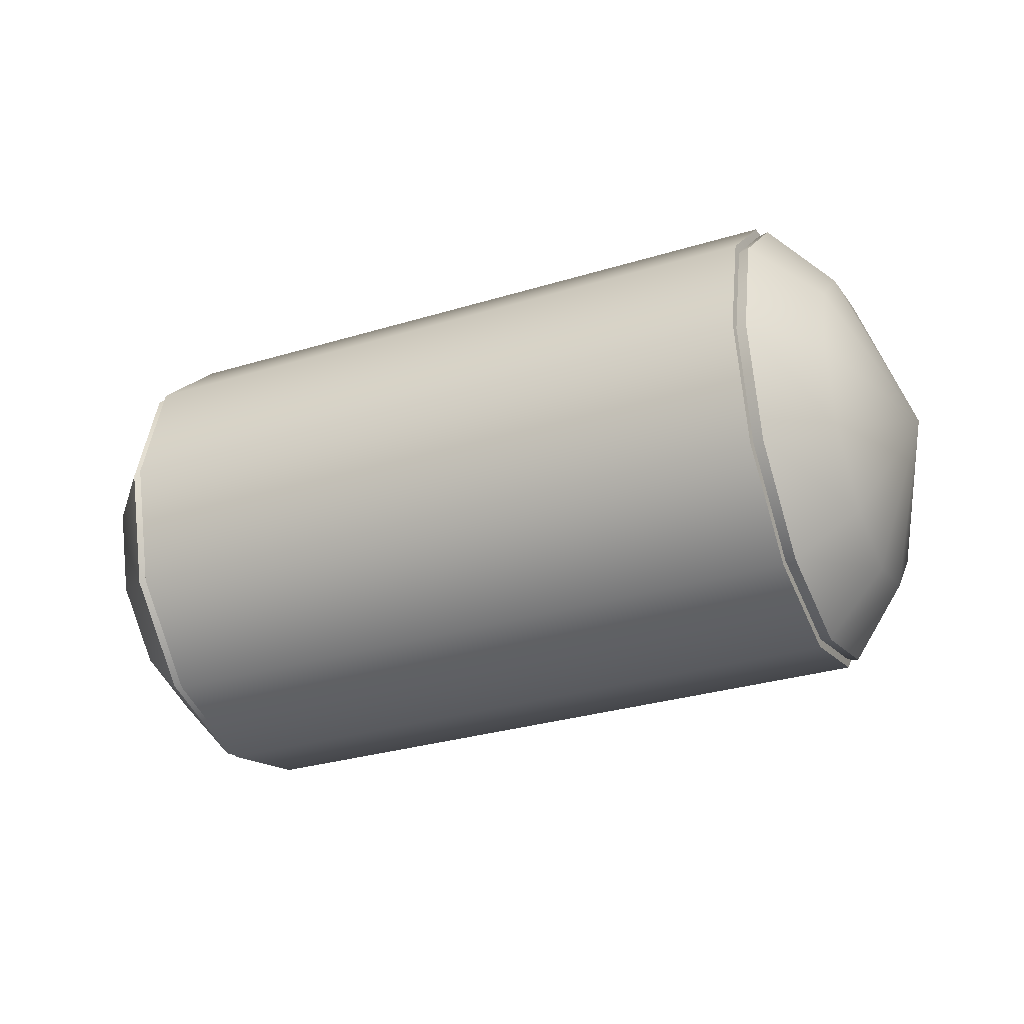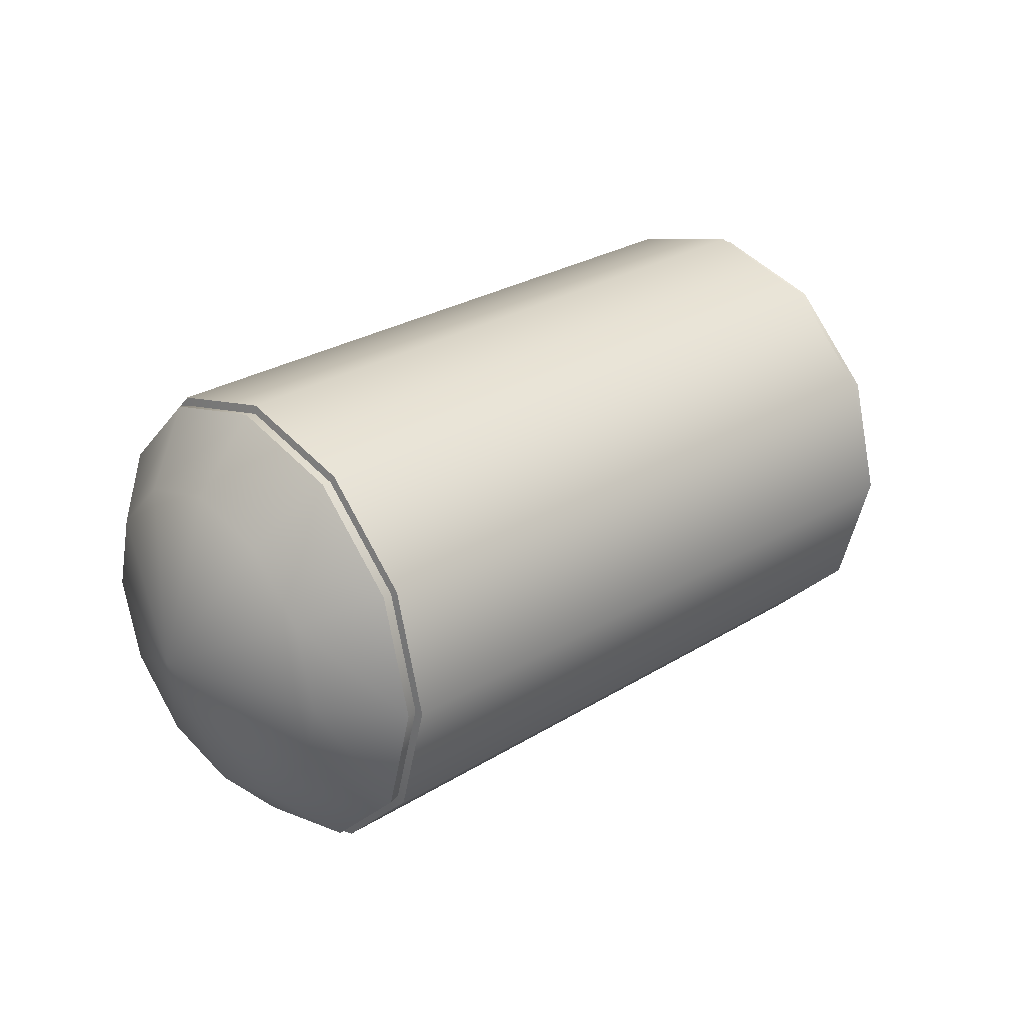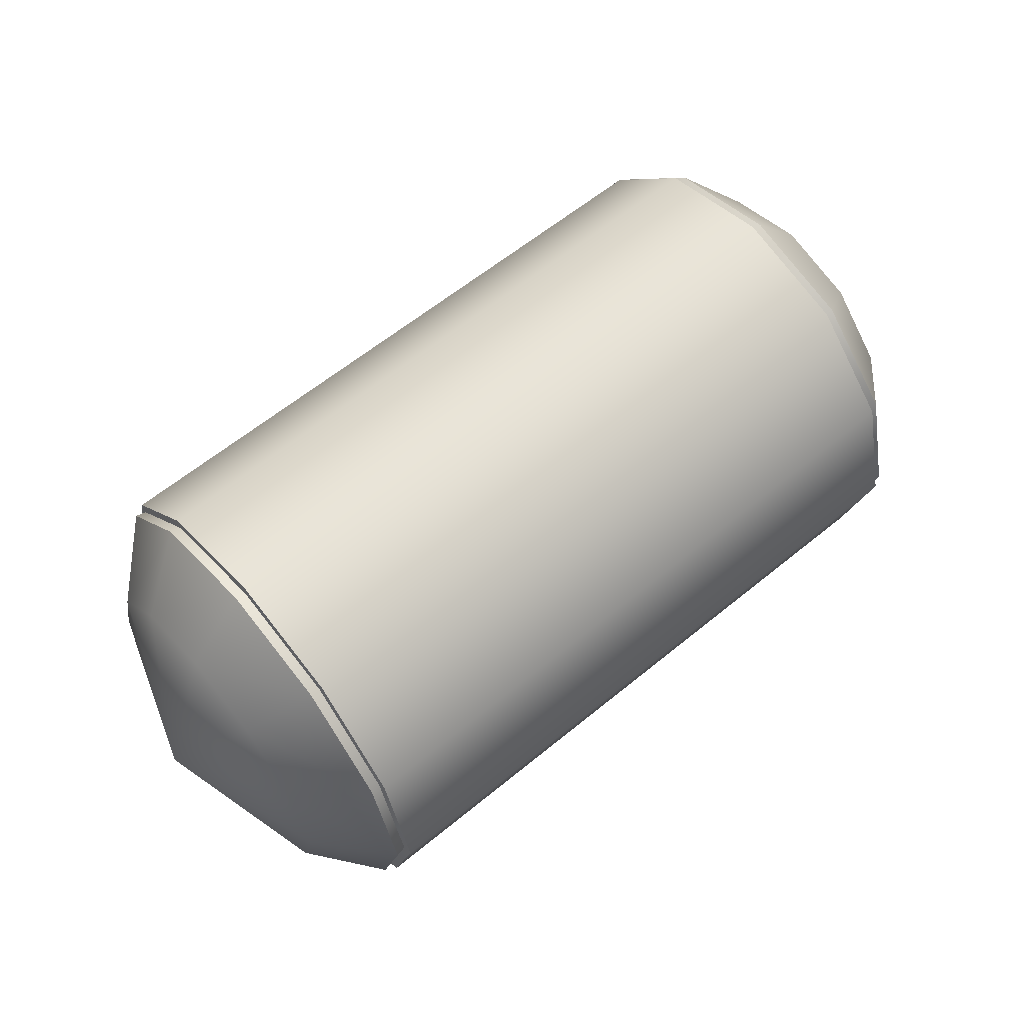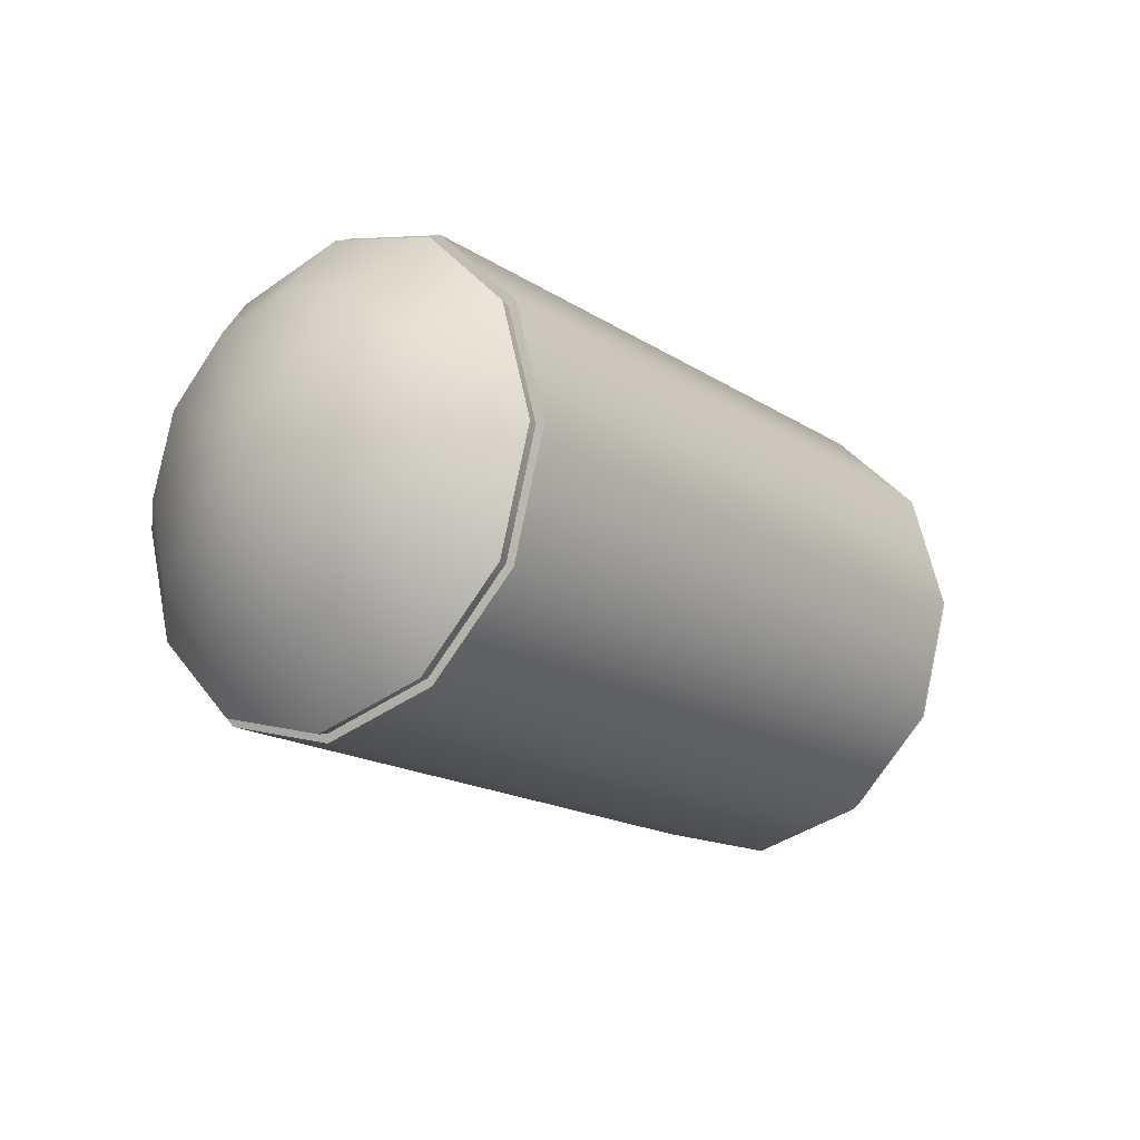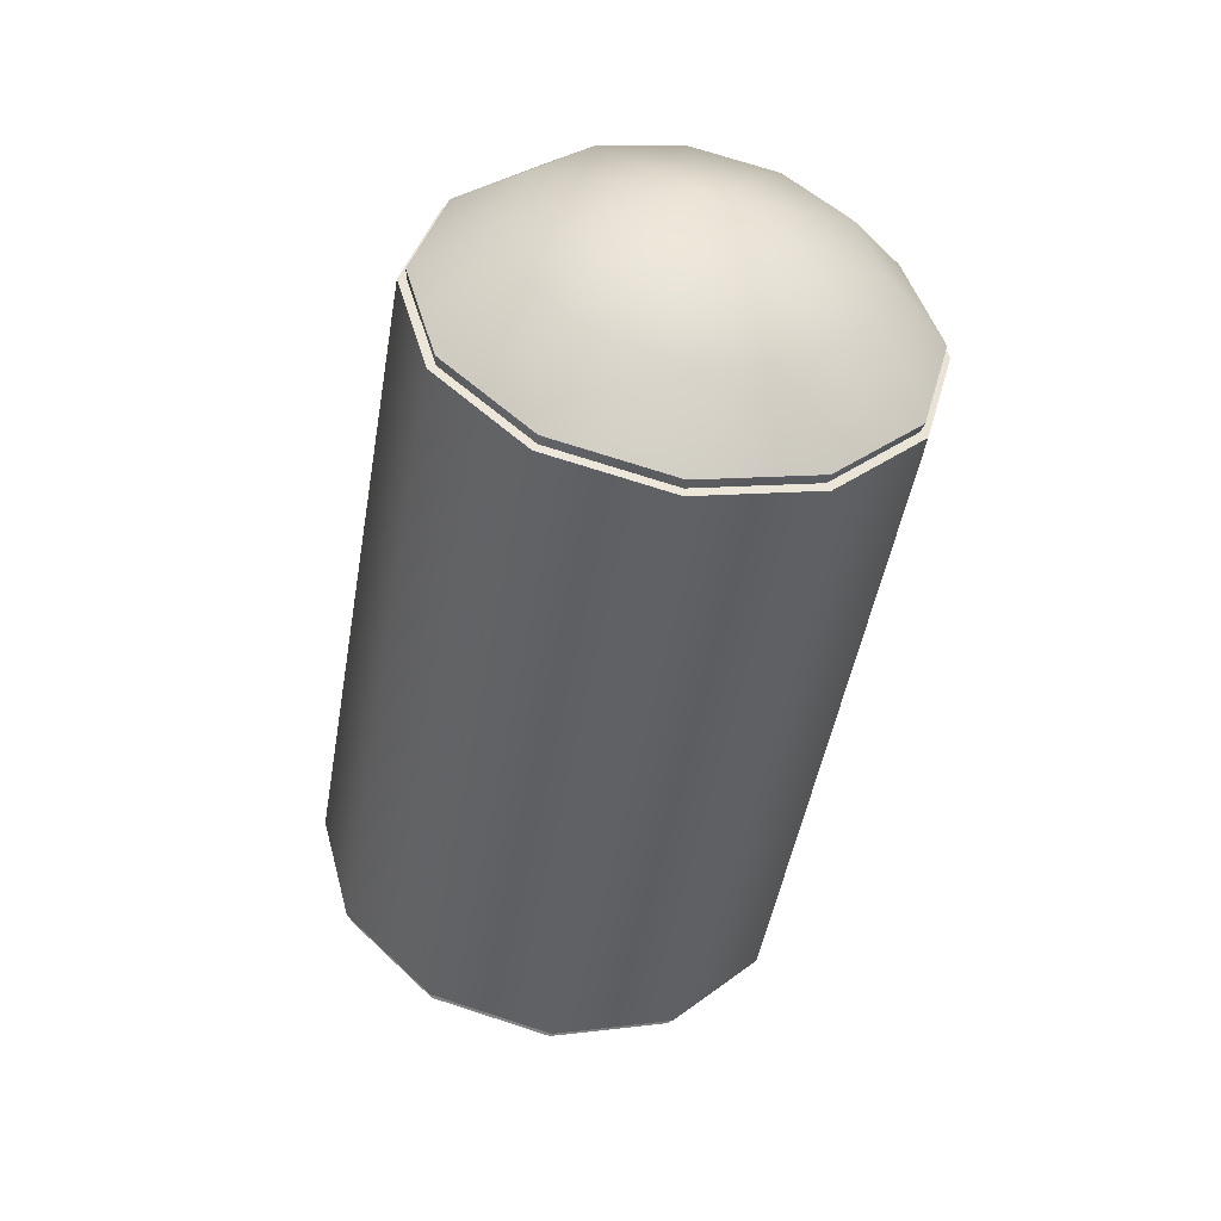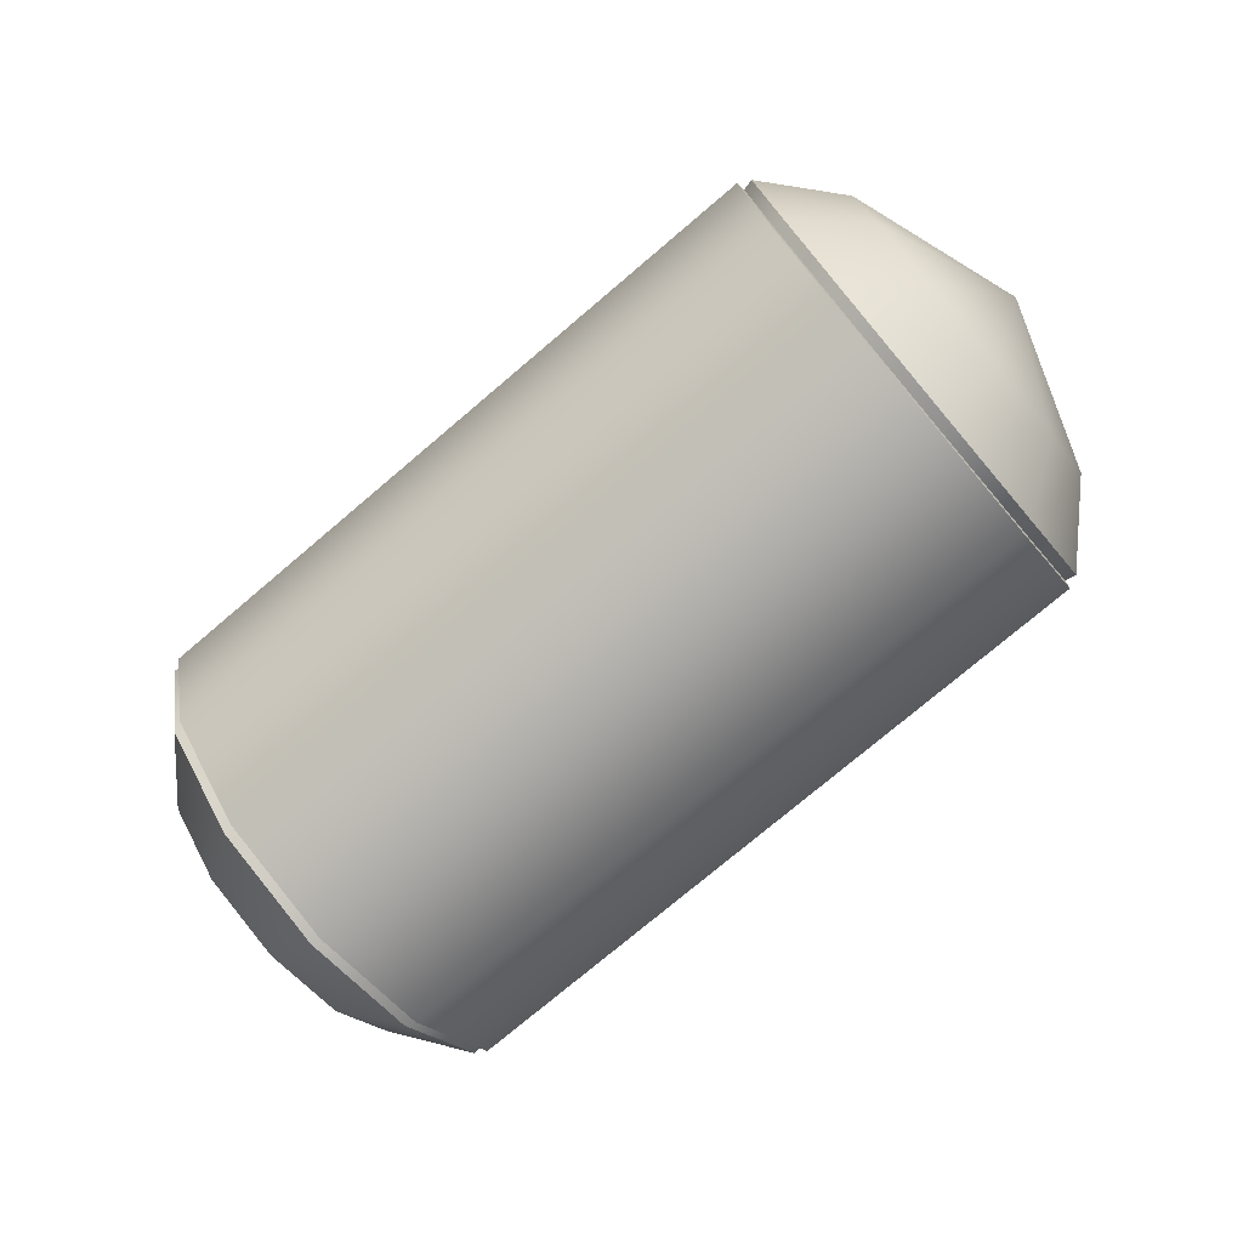
<metadata>
{"format":"obj","ext":"obj","renderer":"f3d","projection":"perspective","resolution":1024,"background":"white","views":[{"elev":-31.2,"azim":-156.6,"up":"+Y"},{"elev":28.2,"azim":137.2,"up":"+Y"},{"elev":61.0,"azim":-40.0,"up":"+Z"},{"elev":-17.3,"azim":128.3,"up":"+Z"},{"elev":-48.2,"azim":80.3,"up":"+Z"},{"elev":-75.8,"azim":40.3,"up":"+Z"}]}
</metadata>
<code>
v 24.86 15.28 -8.824
v 25.72 14.89 -8.599
v 24.86 8.824 -15.28
v 25.72 8.599 -14.89
v 24.86 2.2e-05 -17.65
v 25.72 2.1e-05 -17.2
v 24.86 -8.824 -15.28
v 25.72 -8.599 -14.89
v 24.86 -15.28 -8.824
v 25.72 -14.89 -8.599
v 24.86 -17.65 0
v 25.72 -17.2 0
v 24.86 -15.28 8.824
v 25.72 -14.89 8.599
v 24.86 -8.824 15.28
v 25.72 -8.599 14.89
v 24.86 2.2e-05 17.65
v 25.72 2.1e-05 17.2
v 24.86 8.824 15.28
v 25.72 8.599 14.89
v 24.86 15.28 8.824
v 25.72 14.89 8.599
v 24.86 17.65 0
v 25.72 17.2 0
v -24.86 15.28 -8.824
v -25.72 14.89 -8.599
v -24.86 8.824 -15.28
v -25.72 8.599 -14.89
v -24.86 2.2e-05 -17.65
v -25.72 2.1e-05 -17.2
v -24.86 -8.824 -15.28
v -25.72 -8.599 -14.89
v -24.86 -15.28 -8.824
v -25.72 -14.89 -8.599
v -24.86 -17.65 0
v -25.72 -17.2 0
v -24.86 -15.28 8.824
v -25.72 -14.89 8.599
v -24.86 -8.824 15.28
v -25.72 -8.599 14.89
v -24.86 2.2e-05 17.65
v -25.72 2.1e-05 17.2
v -24.86 8.824 15.28
v -25.72 8.599 14.89
v -24.86 15.28 8.824
v -25.72 14.89 8.599
v -24.86 17.65 0
v -25.72 17.2 0
v 30.09 10.51 -6.067
v 30.09 6.067 -10.51
v 34.17 2.3e-05 -1e-06
v 30.09 2.3e-05 -12.13
v 30.09 -6.067 -10.51
v 30.09 -10.51 -6.067
v 30.09 -12.13 -1e-06
v 30.09 -10.51 6.067
v 30.09 -6.067 10.51
v 30.09 2.3e-05 12.13
v 30.09 6.067 10.51
v 30.09 10.51 6.067
v 30.09 12.13 -1e-06
v -30.09 6.067 -10.51
v -30.09 10.51 -6.067
v -34.17 2.3e-05 -1e-06
v -30.09 2.3e-05 -12.13
v -30.09 -6.067 -10.51
v -30.09 -10.51 -6.067
v -30.09 -12.13 -1e-06
v -30.09 -10.51 6.067
v -30.09 -6.067 10.51
v -30.09 2.3e-05 12.13
v -30.09 6.067 10.51
v -30.09 10.51 6.067
v -30.09 12.13 -1e-06
v -24.95 14.75 8.514
v -24.95 8.514 14.75
v -24.95 2.2e-05 17.03
v -24.95 -8.514 14.75
v -24.95 -14.75 8.514
v -24.95 -17.03 0
v -24.95 -14.75 -8.514
v -24.95 -8.514 -14.75
v -24.95 2.2e-05 -17.03
v -24.95 8.514 -14.75
v -24.95 14.75 -8.514
v -24.95 17.03 0
v 24.95 14.75 8.514
v 24.95 8.514 14.75
v 24.95 2.2e-05 17.03
v 24.95 -8.514 14.75
v 24.95 -14.75 8.514
v 24.95 -17.03 0
v 24.95 -14.75 -8.514
v 24.95 -8.514 -14.75
v 24.95 2.2e-05 -17.03
v 24.95 8.514 -14.75
v 24.95 14.75 -8.514
v 24.95 17.03 0
f 2 4 96 97
f 2 97 98 24
f 96 4 6 95
f 95 6 8 94
f 94 8 10 93
f 93 10 12 92
f 92 12 14 91
f 91 14 16 90
f 90 16 18 89
f 89 18 20 88
f 88 20 22 87
f 98 87 22 24
f 85 86 47 25
f 85 25 27 84
f 84 27 29 83
f 83 29 31 82
f 82 31 33 81
f 81 33 35 80
f 80 35 37 79
f 79 37 39 78
f 78 39 41 77
f 77 41 43 76
f 76 43 45 75
f 86 75 45 47
f 1 3 27 25
f 3 5 29 27
f 5 7 31 29
f 7 9 33 31
f 9 11 35 33
f 11 13 37 35
f 13 15 39 37
f 15 17 41 39
f 17 19 43 41
f 19 21 45 43
f 21 23 47 45
f 23 1 25 47
f 50 49 51
f 52 50 51
f 53 52 51
f 54 53 51
f 55 54 51
f 56 55 51
f 57 56 51
f 58 57 51
f 59 58 51
f 60 59 51
f 61 60 51
f 49 61 51
f 63 62 64
f 62 65 64
f 65 66 64
f 66 67 64
f 67 68 64
f 68 69 64
f 69 70 64
f 70 71 64
f 71 72 64
f 72 73 64
f 73 74 64
f 74 63 64
f 4 2 49 50
f 6 4 50 52
f 8 6 52 53
f 10 8 53 54
f 12 10 54 55
f 14 12 55 56
f 16 14 56 57
f 18 16 57 58
f 20 18 58 59
f 22 20 59 60
f 24 22 60 61
f 2 24 61 49
f 26 28 62 63
f 28 30 65 62
f 30 32 66 65
f 32 34 67 66
f 34 36 68 67
f 36 38 69 68
f 38 40 70 69
f 40 42 71 70
f 42 44 72 71
f 44 46 73 72
f 46 48 74 73
f 48 26 63 74
f 44 76 75 46
f 42 77 76 44
f 40 78 77 42
f 38 79 78 40
f 36 80 79 38
f 34 81 80 36
f 32 82 81 34
f 30 83 82 32
f 28 84 83 30
f 26 85 84 28
f 26 48 86 85
f 46 75 86 48
f 19 88 87 21
f 17 89 88 19
f 15 90 89 17
f 13 91 90 15
f 11 92 91 13
f 9 93 92 11
f 7 94 93 9
f 5 95 94 7
f 3 96 95 5
f 97 96 3 1
f 98 97 1 23
f 21 87 98 23

</code>
